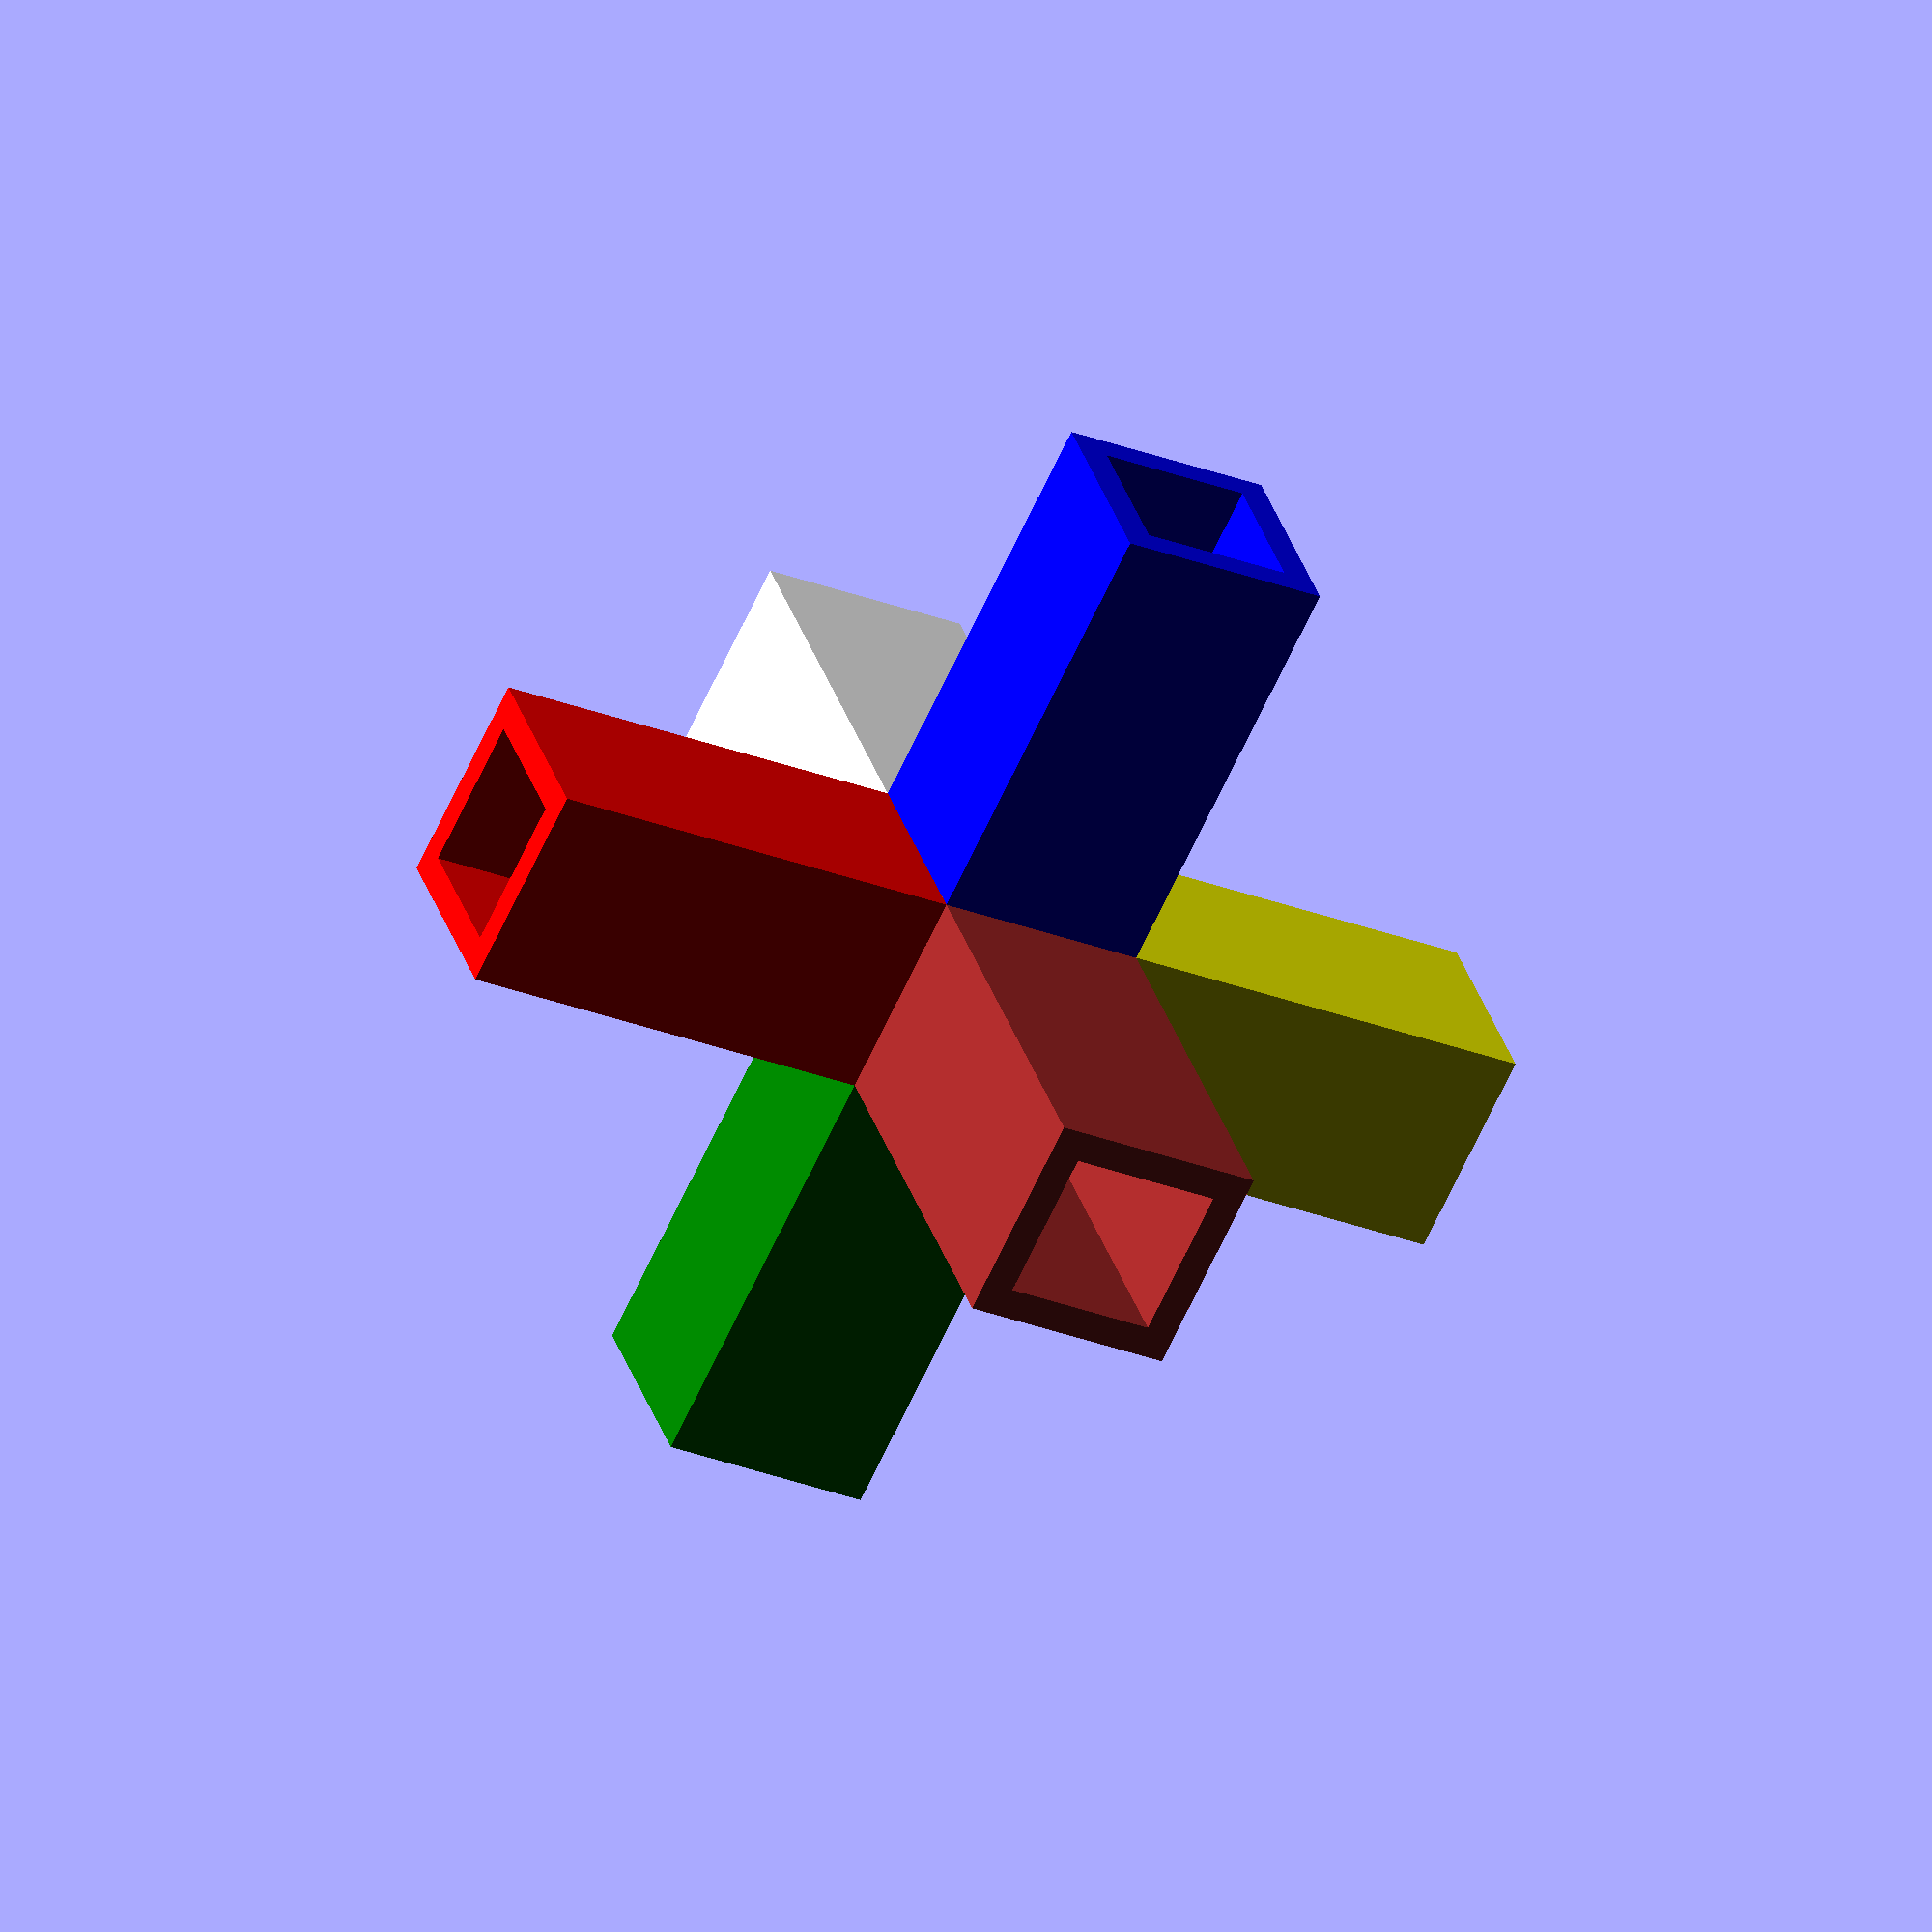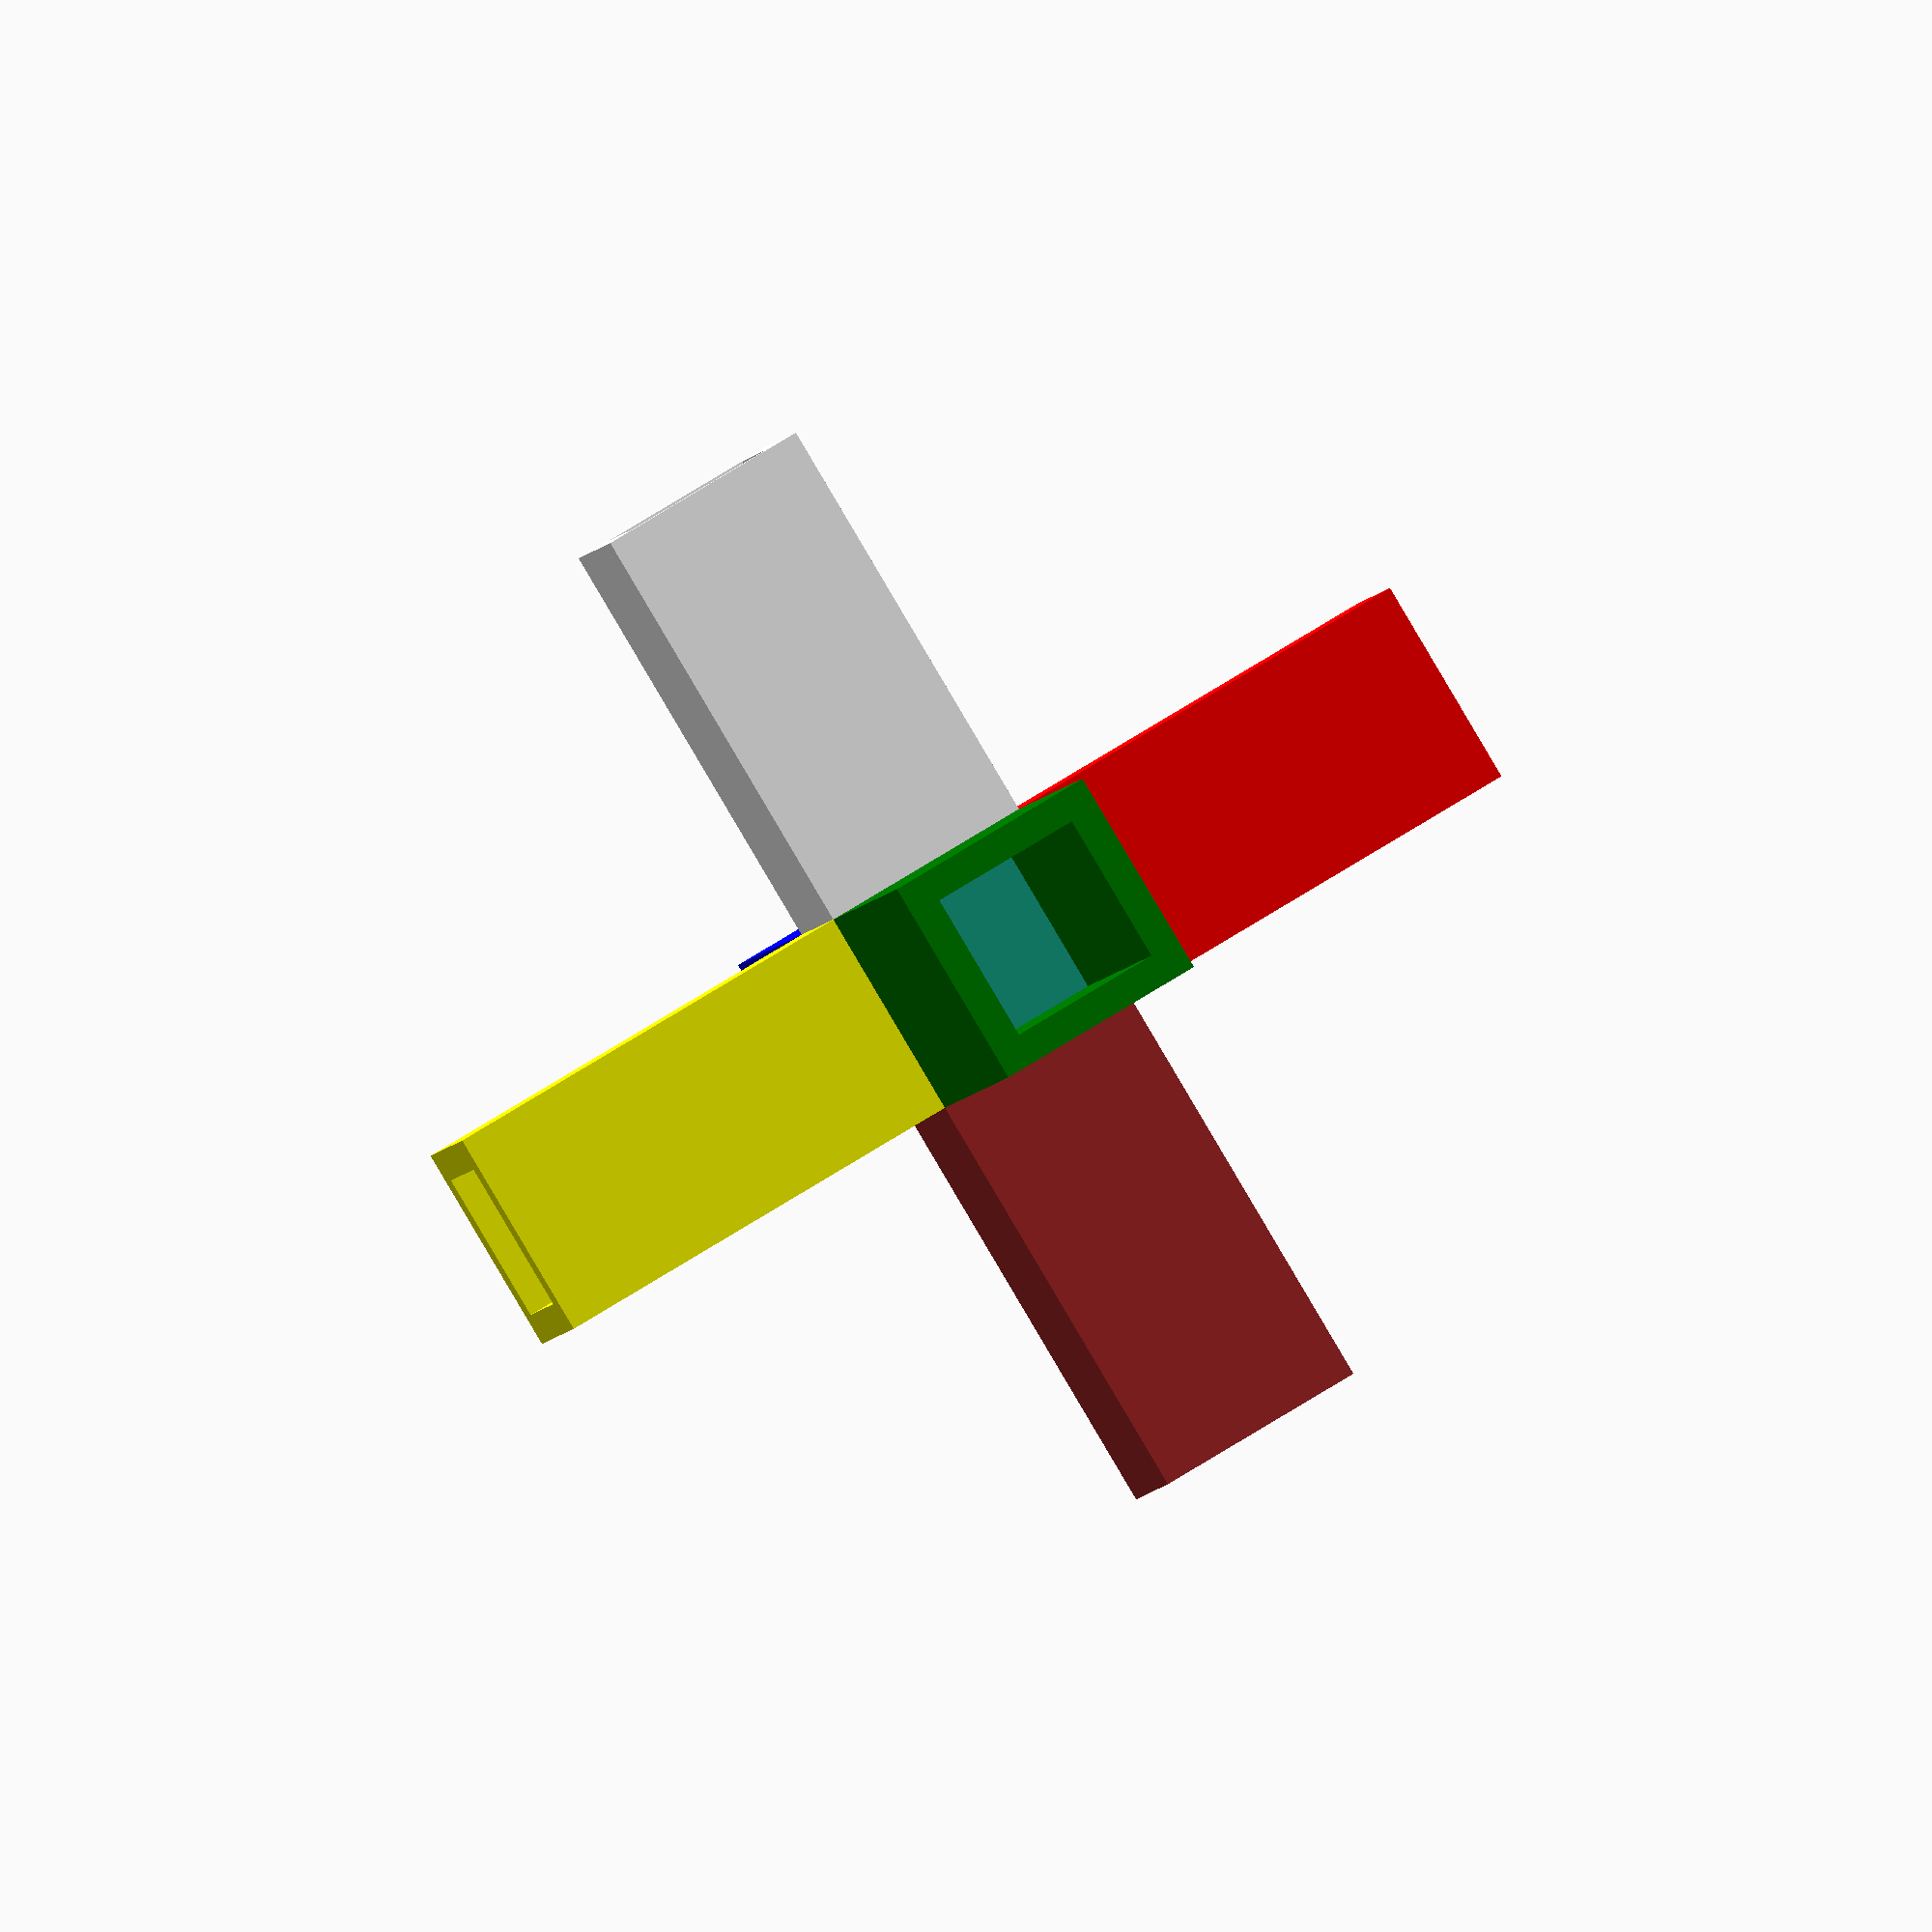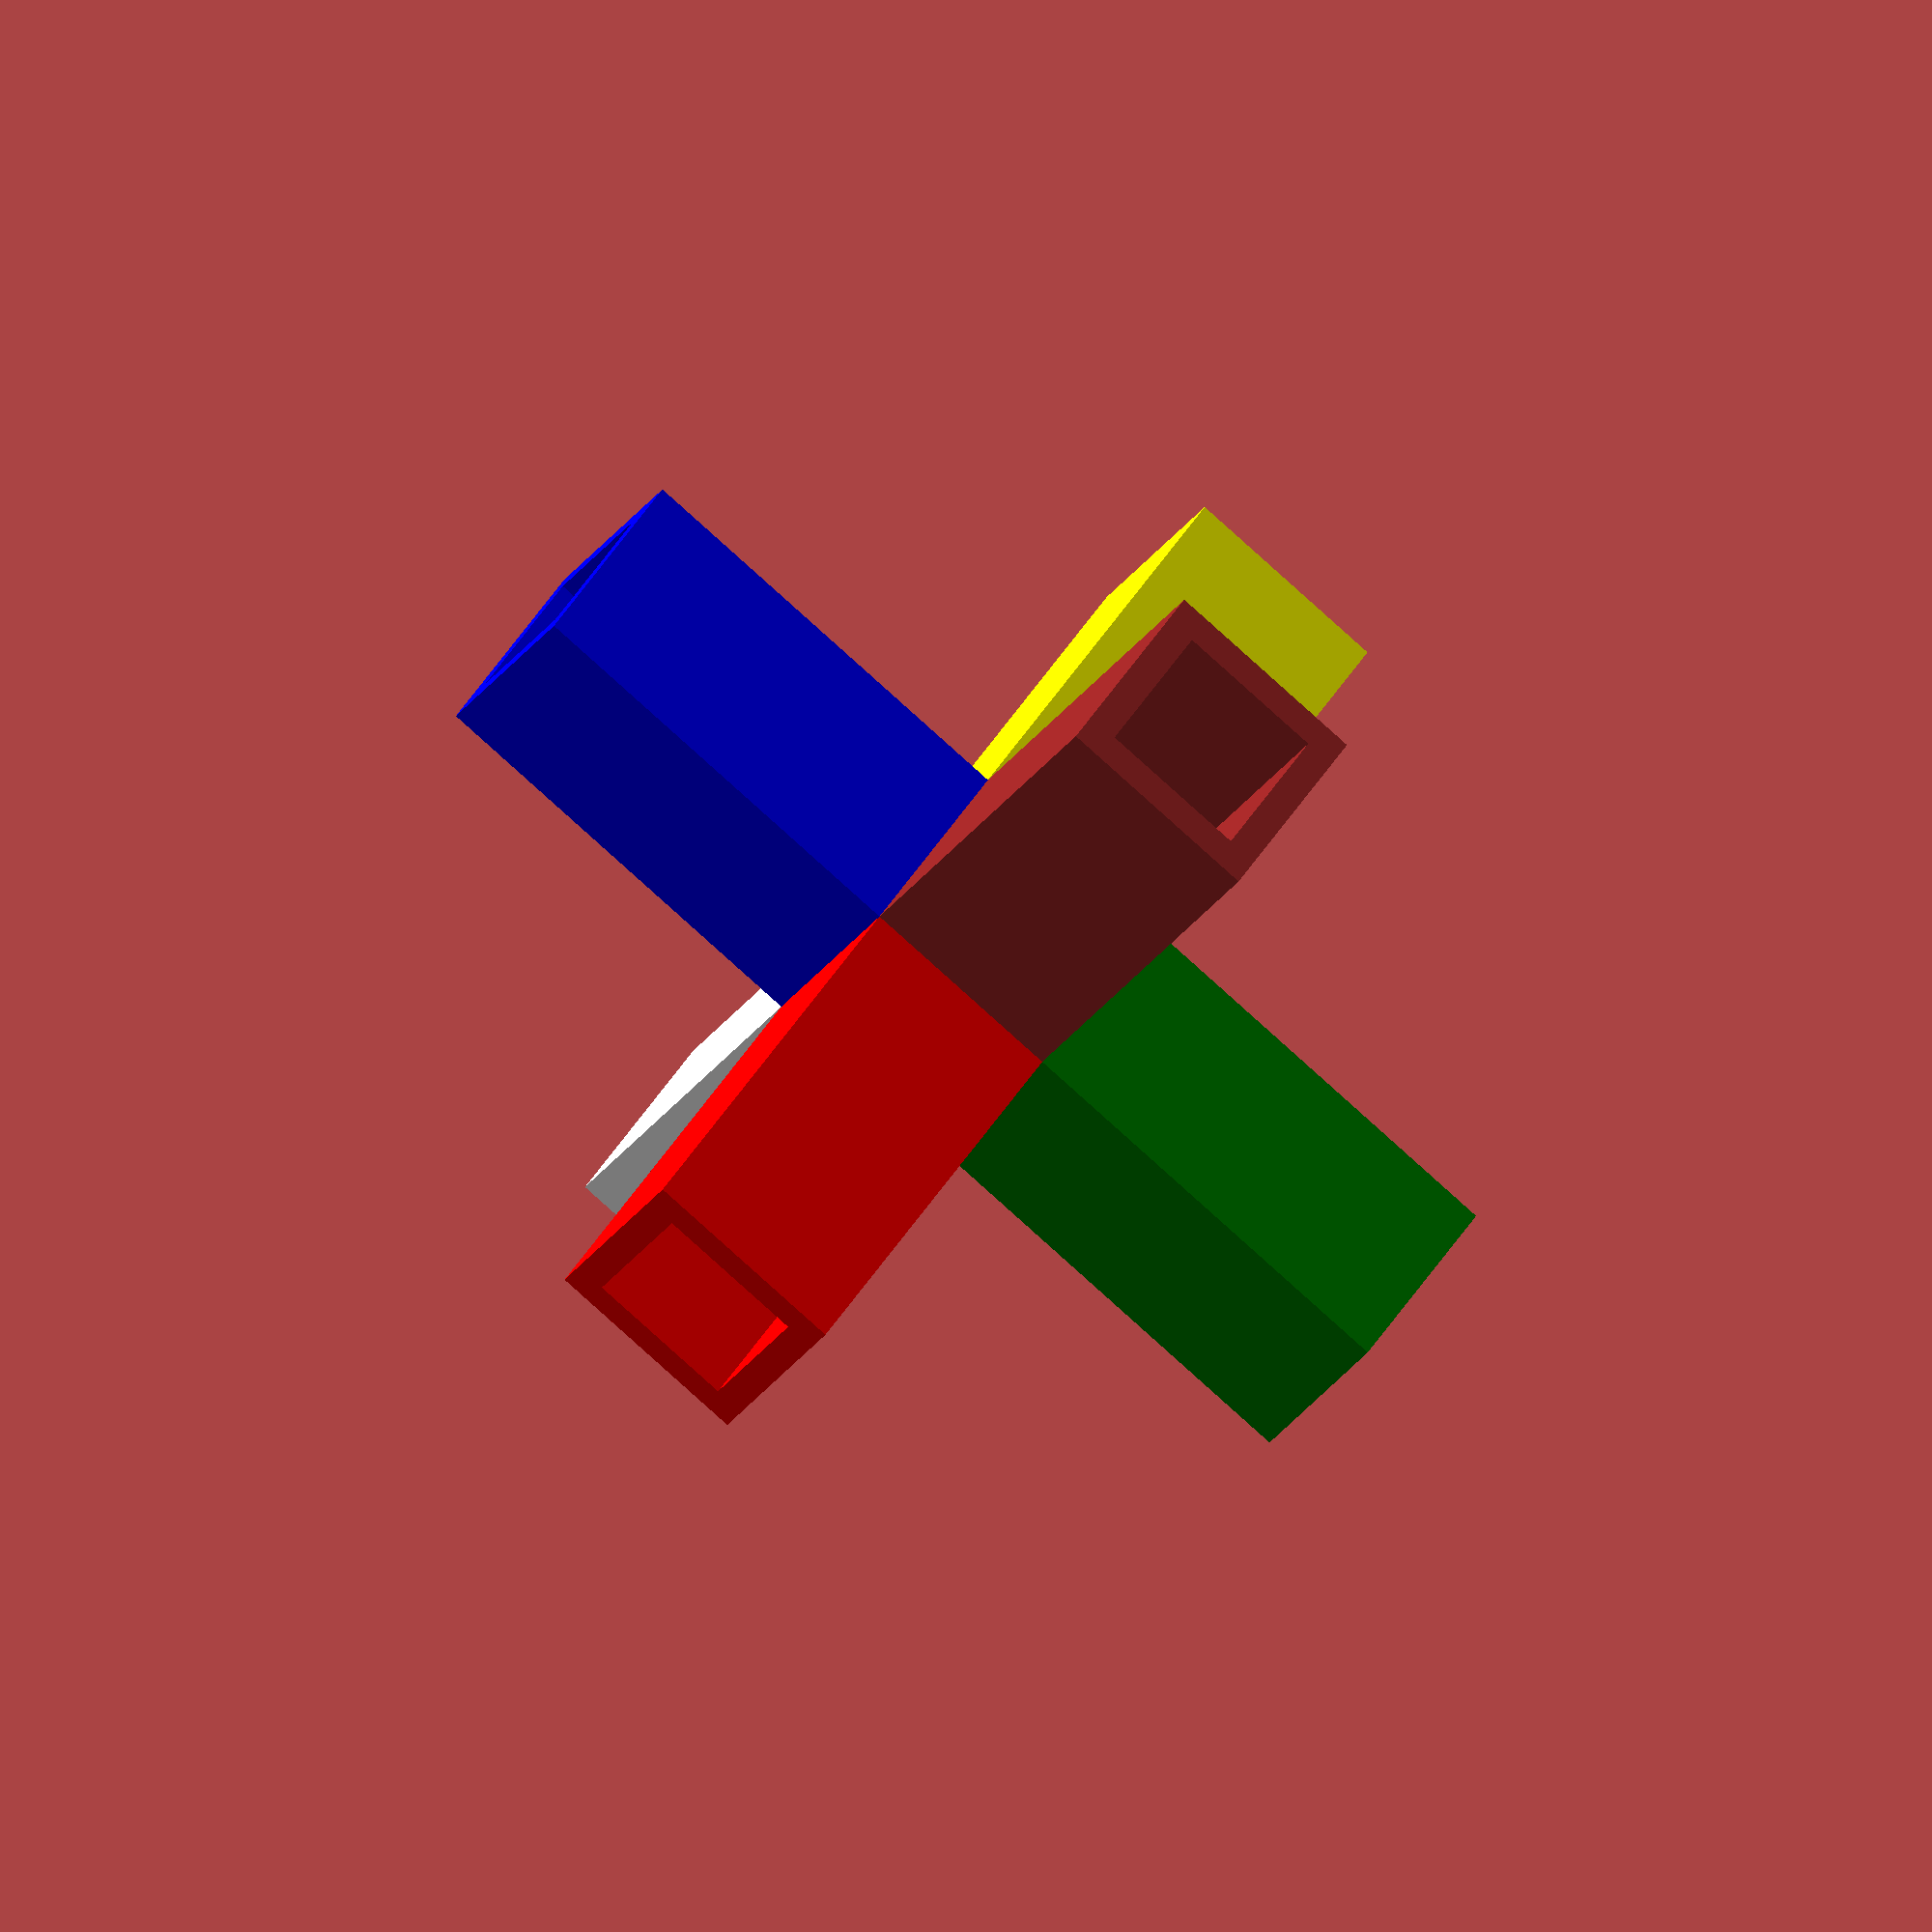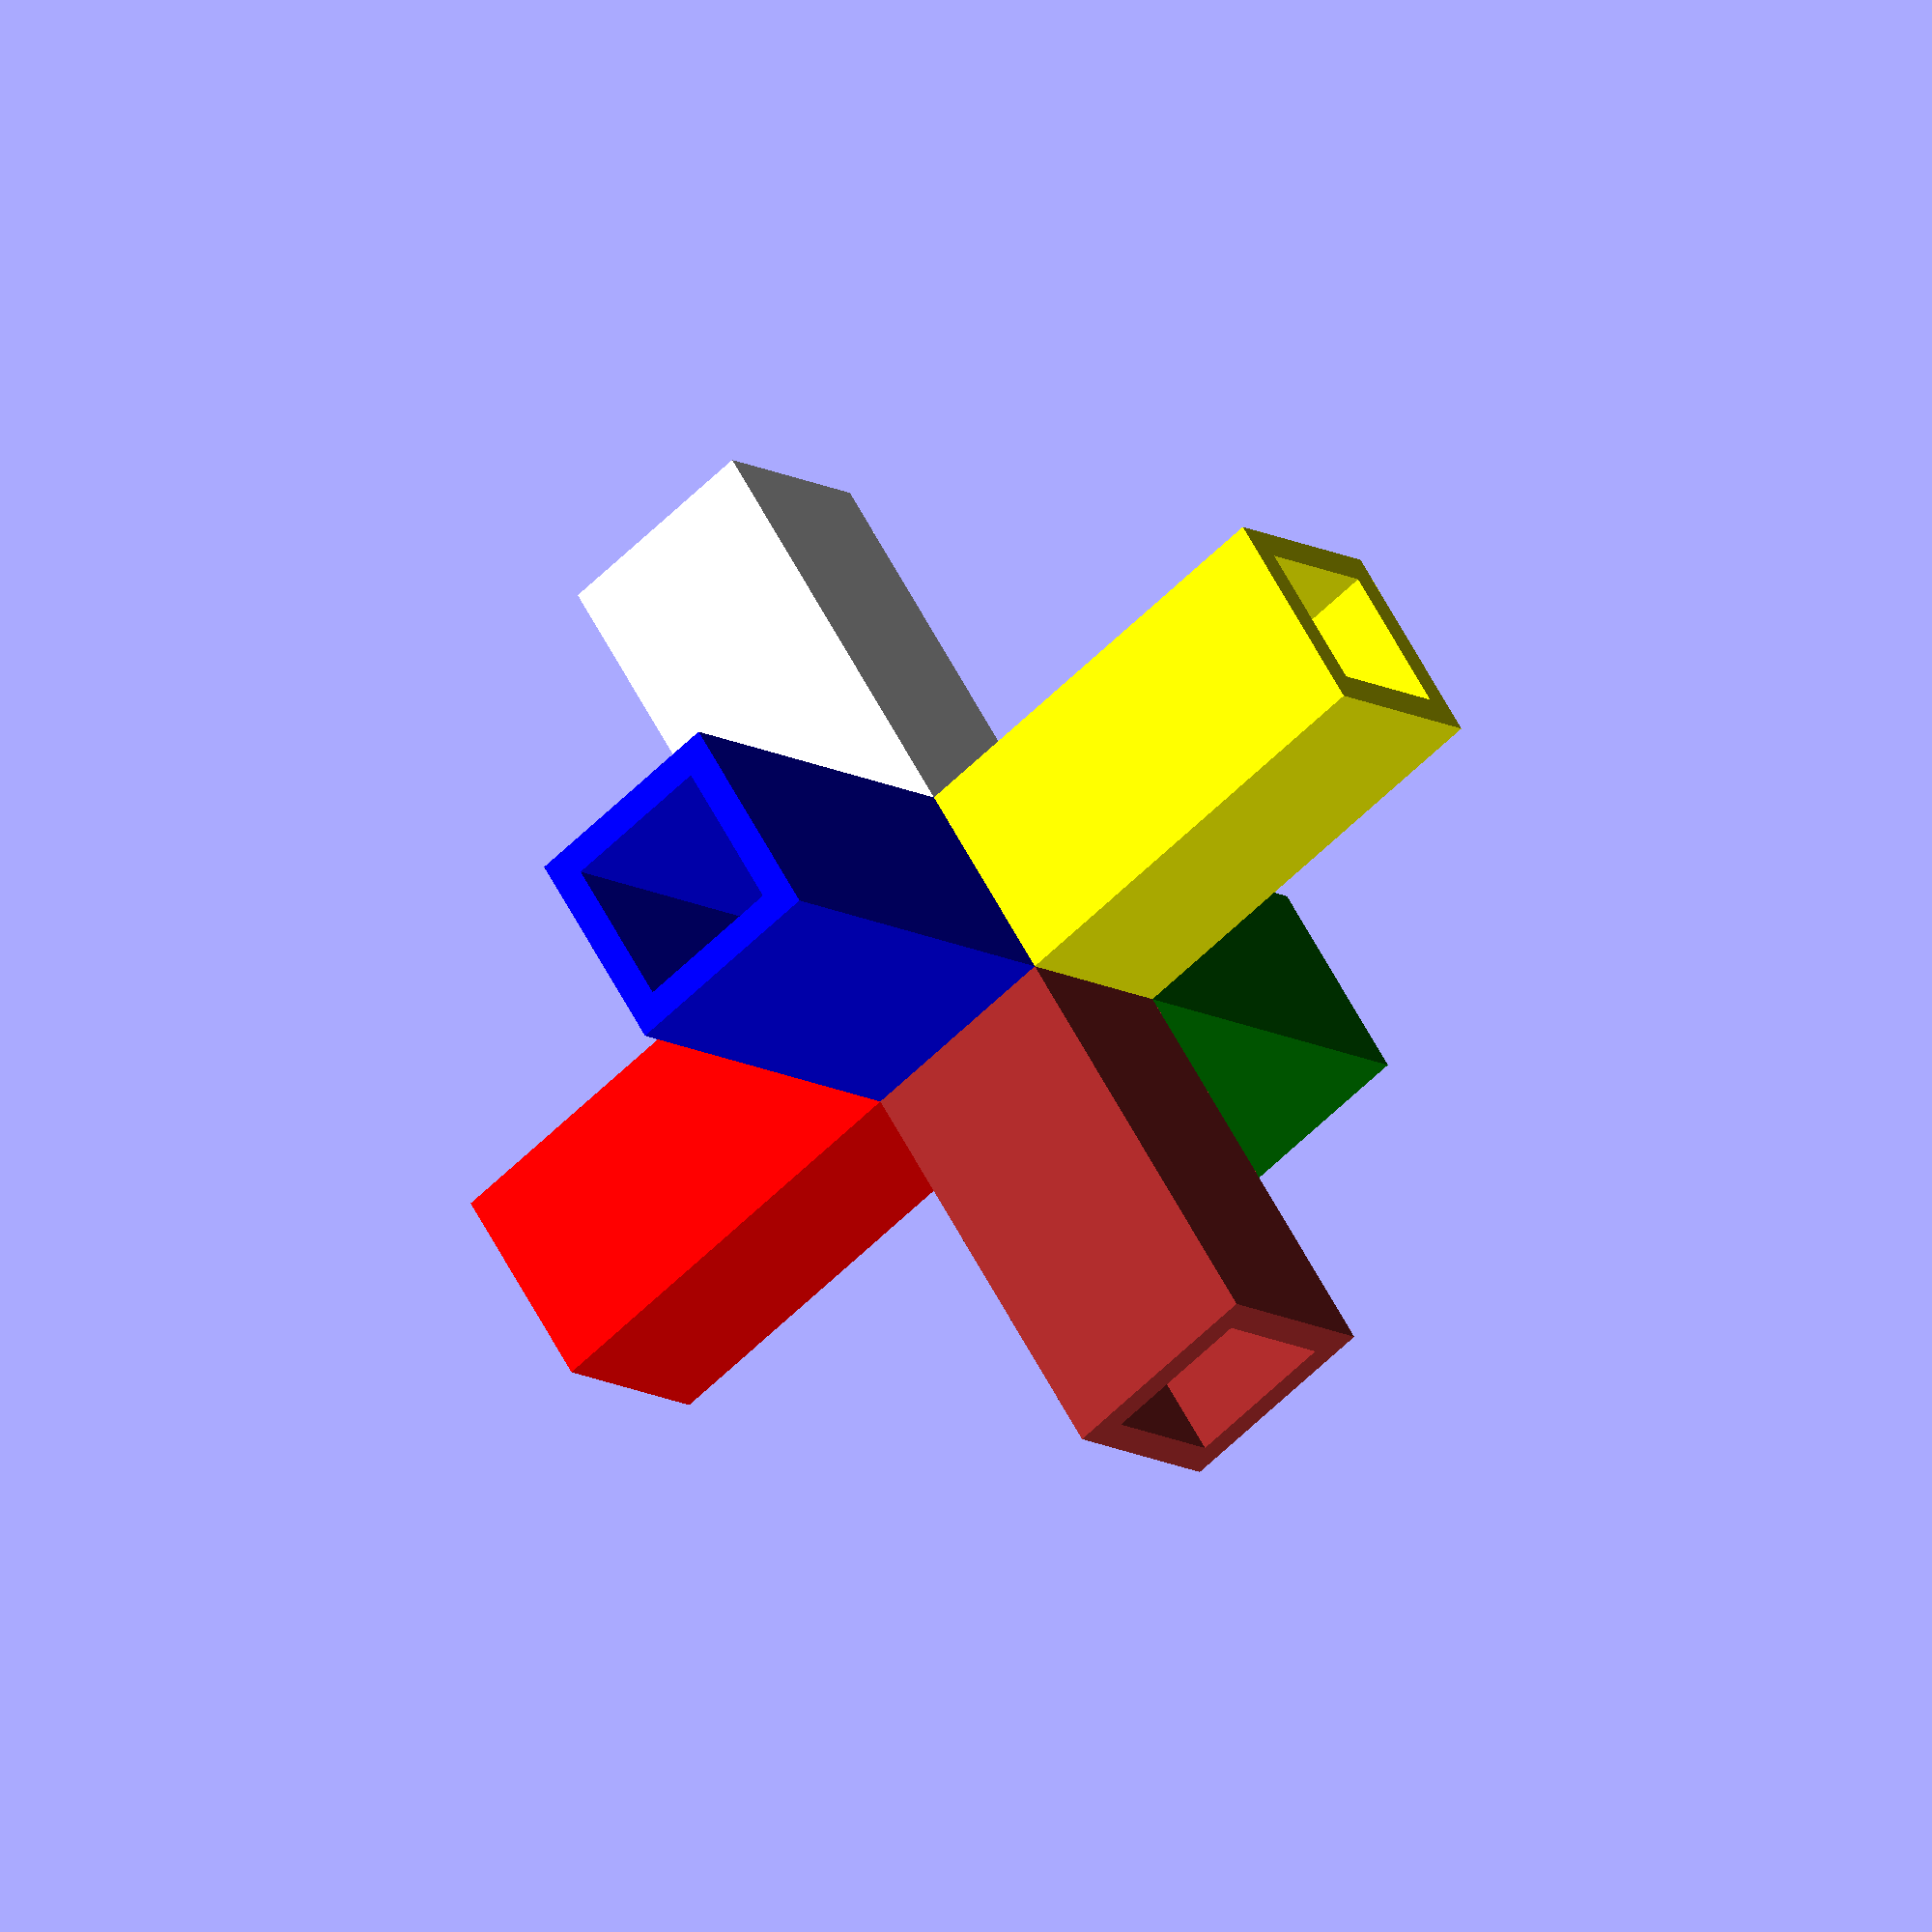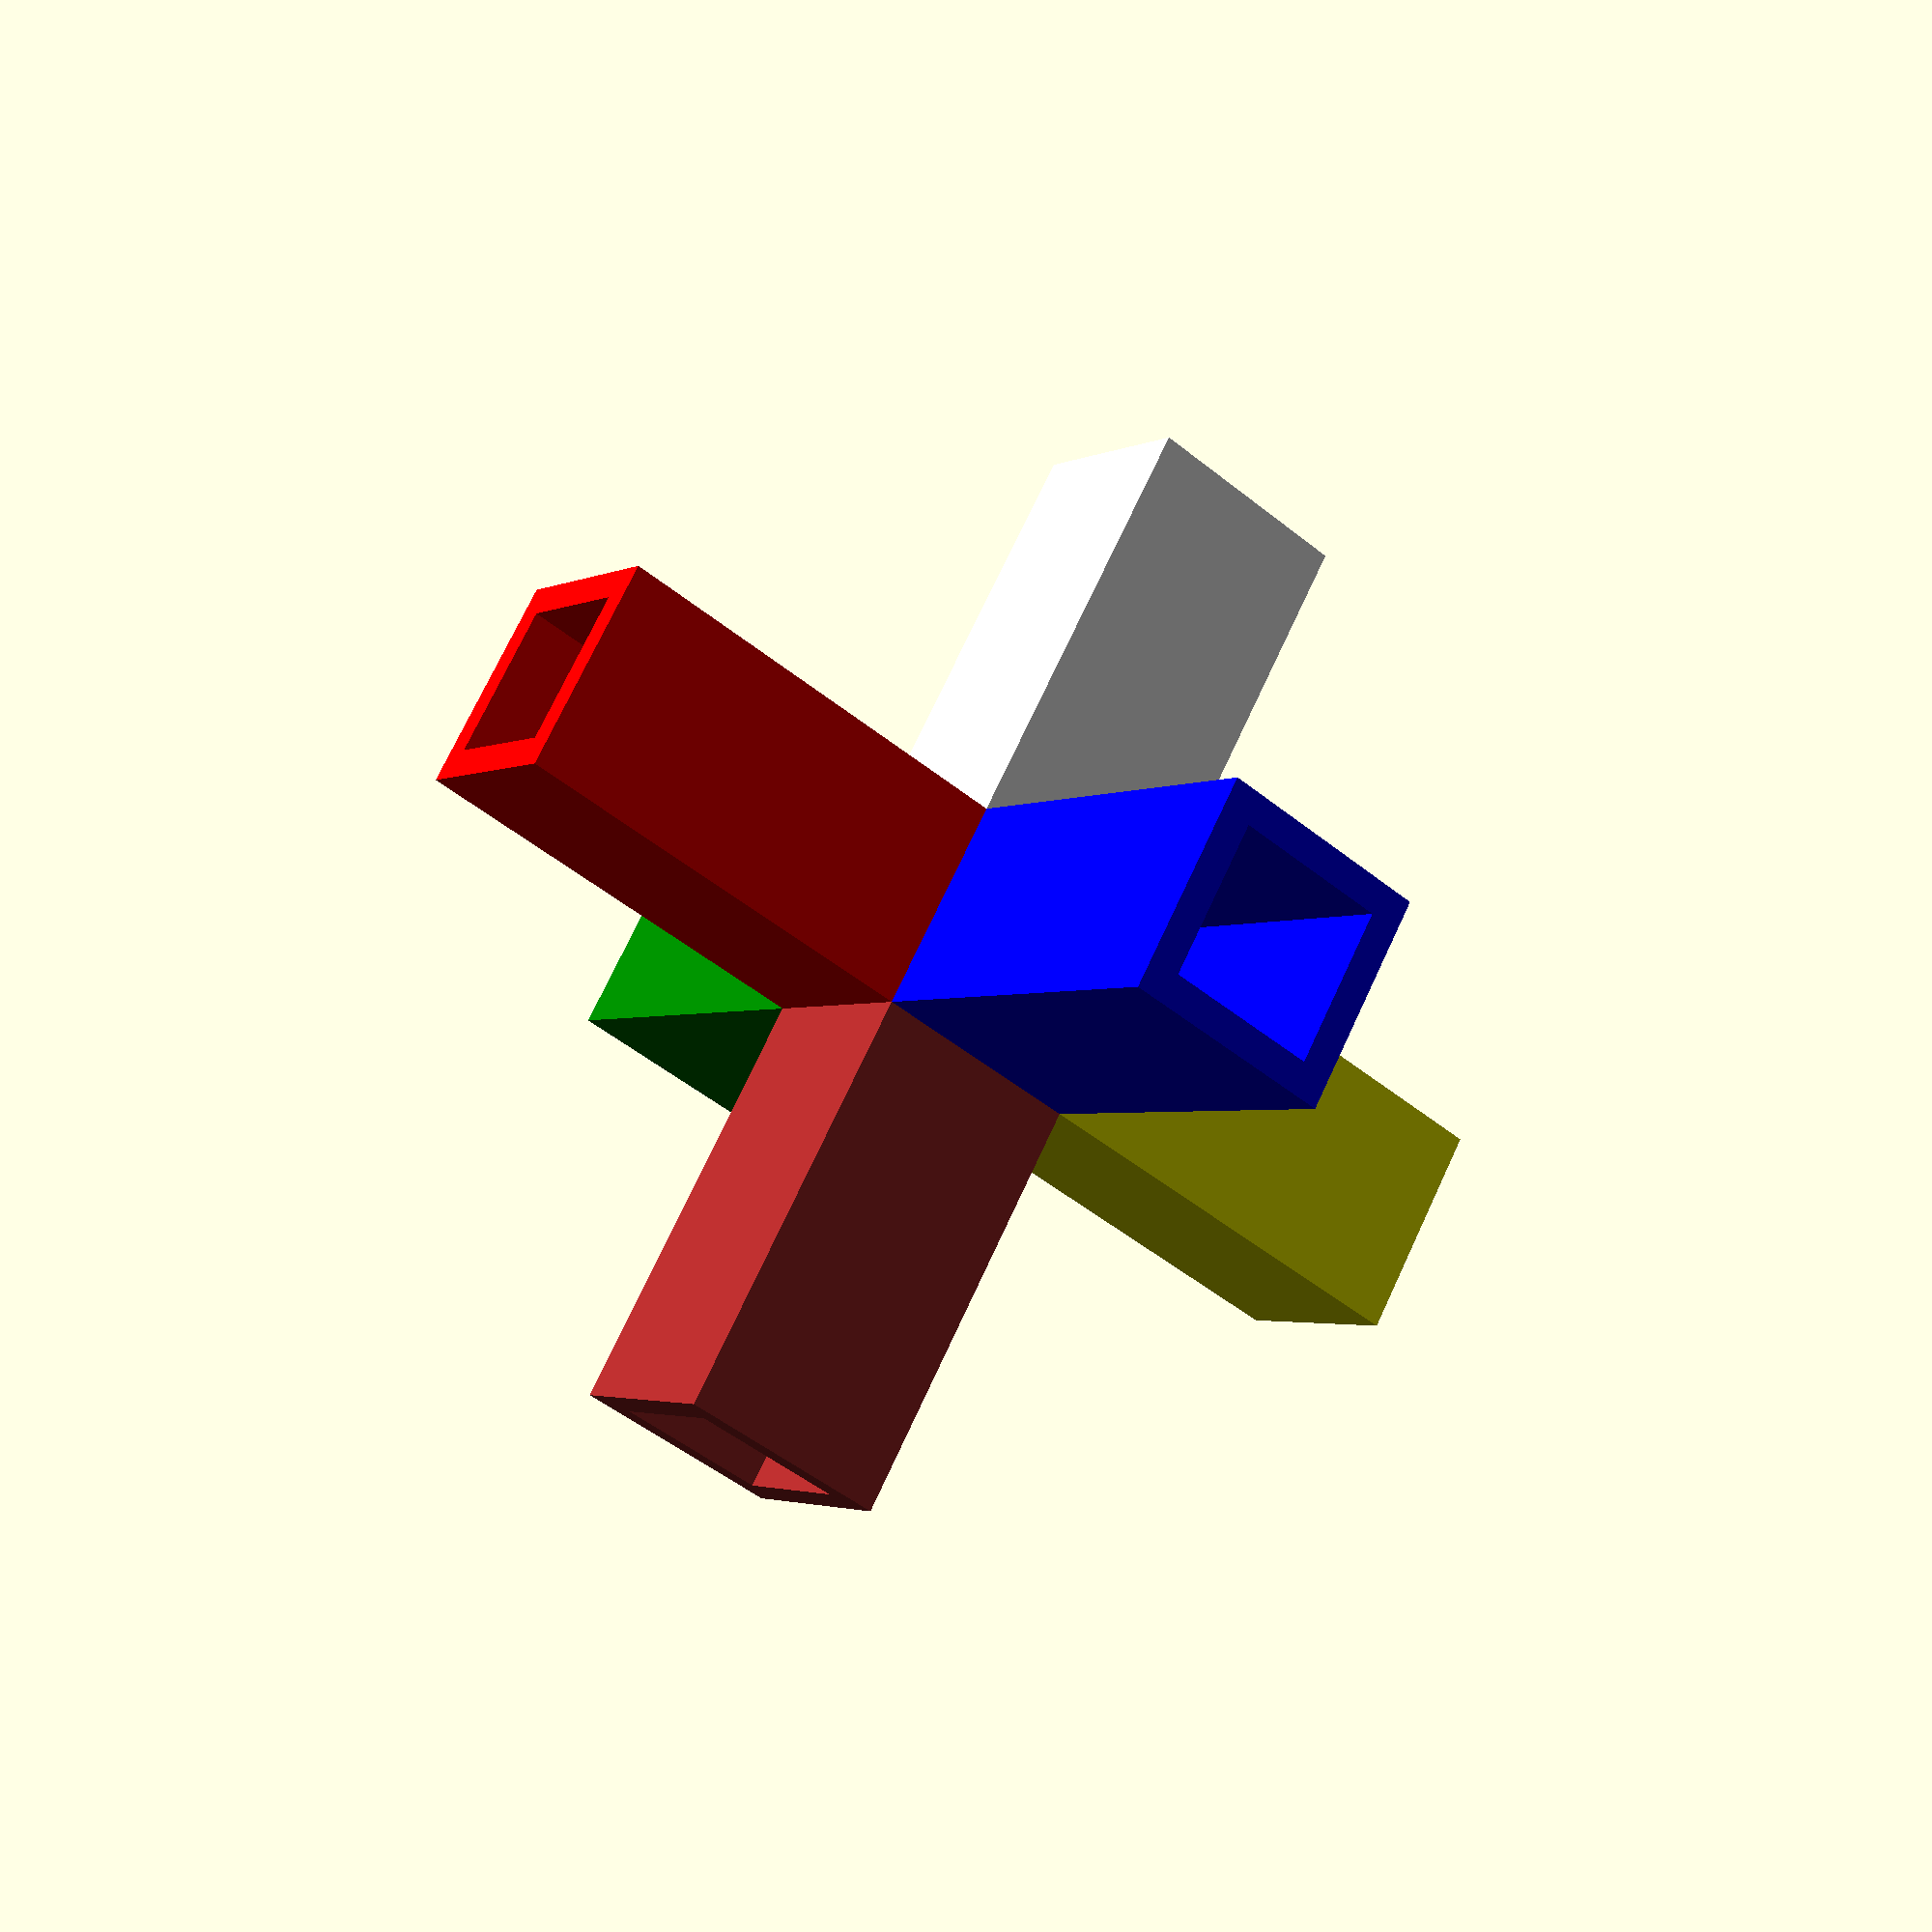
<openscad>
// Combination of n,s,e,w,u,d (lower case = no support, upper case=with support)
directions = "nsewud";

cube([7,7,7],center=true);


if (search("u",directions)) stick(); //up
if (search("d",directions)) rotate ([180,0,0]) stick("yellow",false);
if (search("n",directions)) rotate ([-90,0,0]) stick("green",false);
if (search("s",directions)) rotate ([90,0,0]) stick("blue",false);
if (search("e",directions)) rotate ([90,0,90]) stick("white",false);
if (search("w",directions)) rotate ([90,0,-90]) stick("brown",false);

if (search("U",directions)) stick("red",true); //up
if (search("D",directions)) rotate ([180,0,0]) stick("yellow",true);
if (search("N",directions)) rotate ([-90,0,0]) stick("green",true);
if (search("S",directions)) rotate ([90,0,0]) stick("blue",true);
if (search("E",directions)) rotate ([90,0,90]) stick("white",true);
if (search("W",directions)) rotate ([90,0,-90]) stick("brown",true);

module stick(col="red",support=false) {
    color(col){
        translate ([0,0,10]) {
            if (support==true) translate ([0,0,0.5]) cube([0.1,7,13],center=true);
            difference() {
                cube([7,7,15],center=true);
                cube([5,5,17],center=true);
            }
        }
    }
}

</openscad>
<views>
elev=209.1 azim=57.4 roll=119.9 proj=o view=wireframe
elev=287.6 azim=344.1 roll=238.0 proj=o view=wireframe
elev=134.1 azim=301.1 roll=150.3 proj=o view=solid
elev=240.8 azim=130.6 roll=44.9 proj=o view=wireframe
elev=230.0 azim=129.3 roll=131.5 proj=p view=wireframe
</views>
